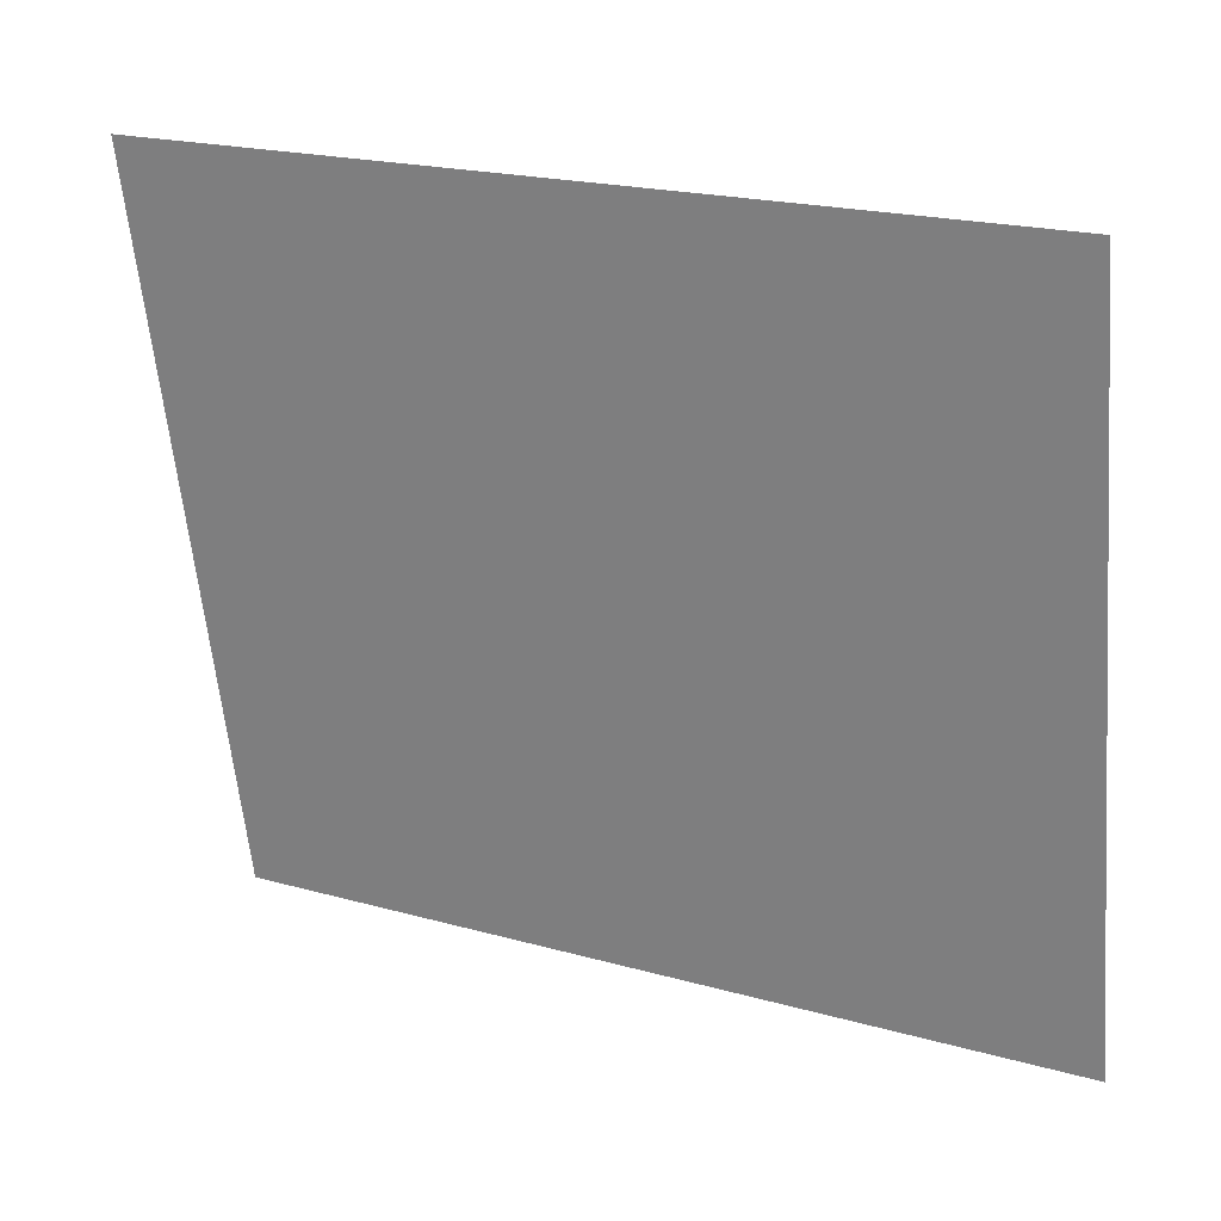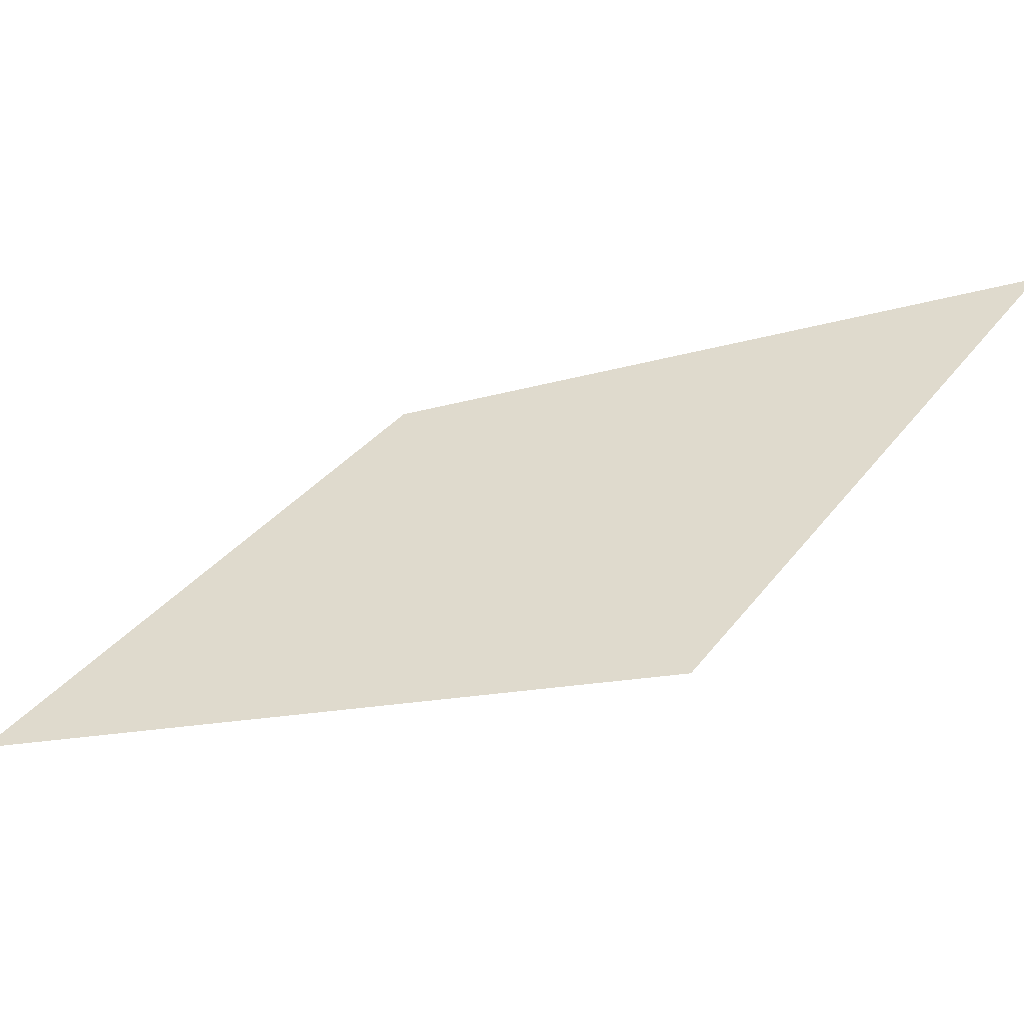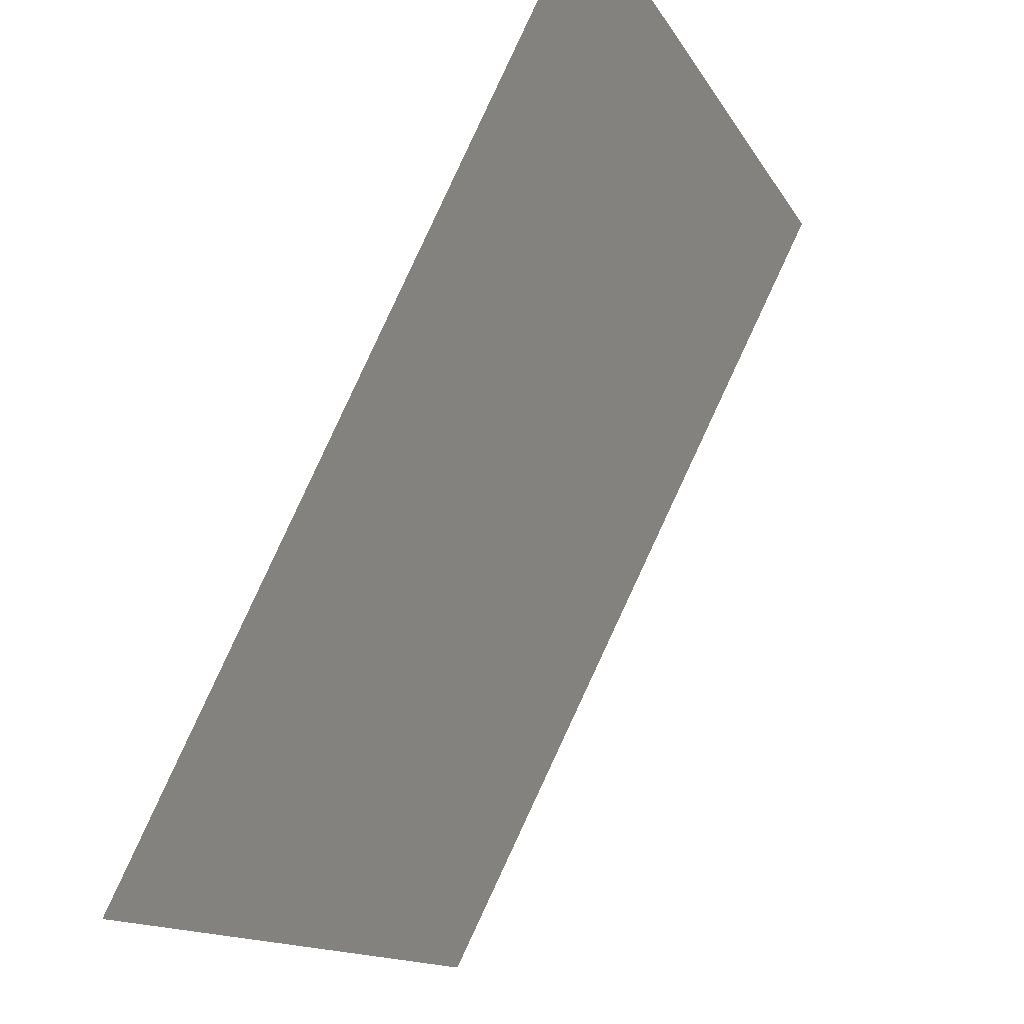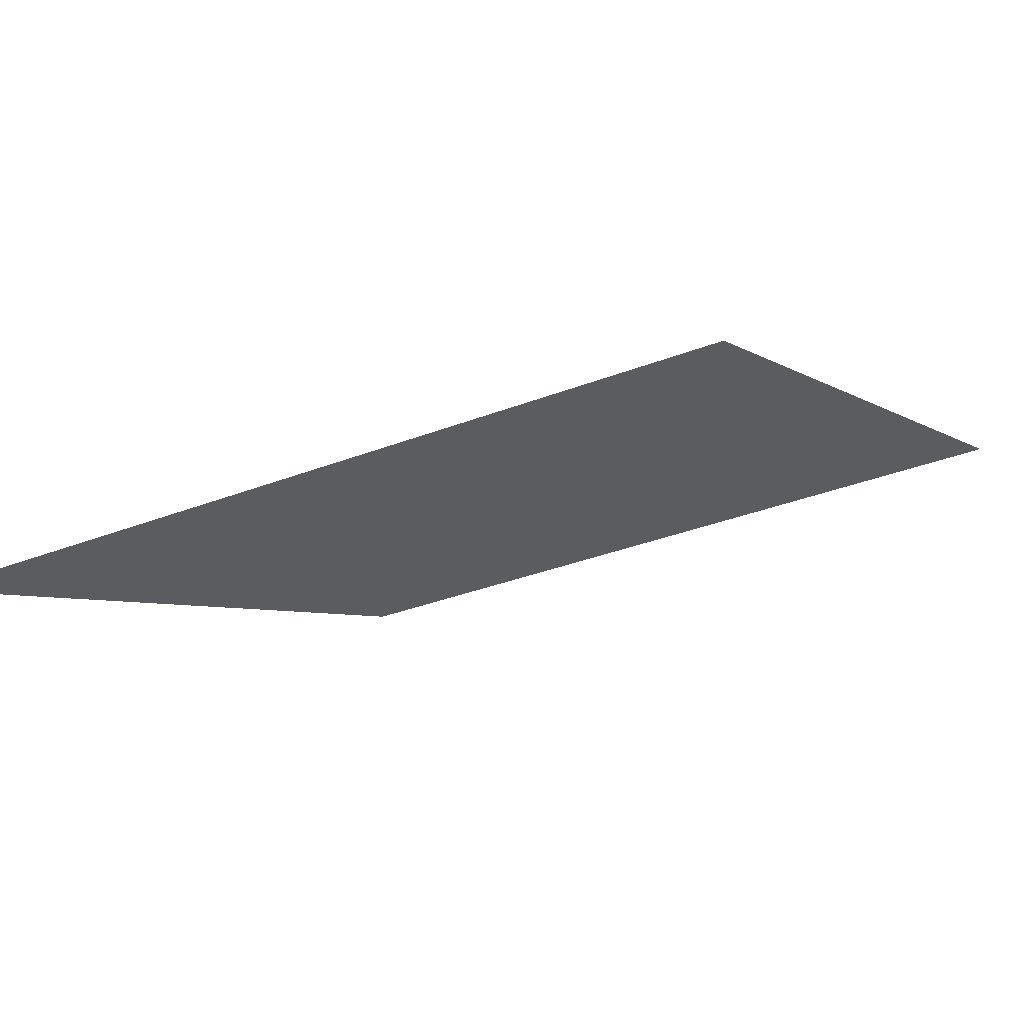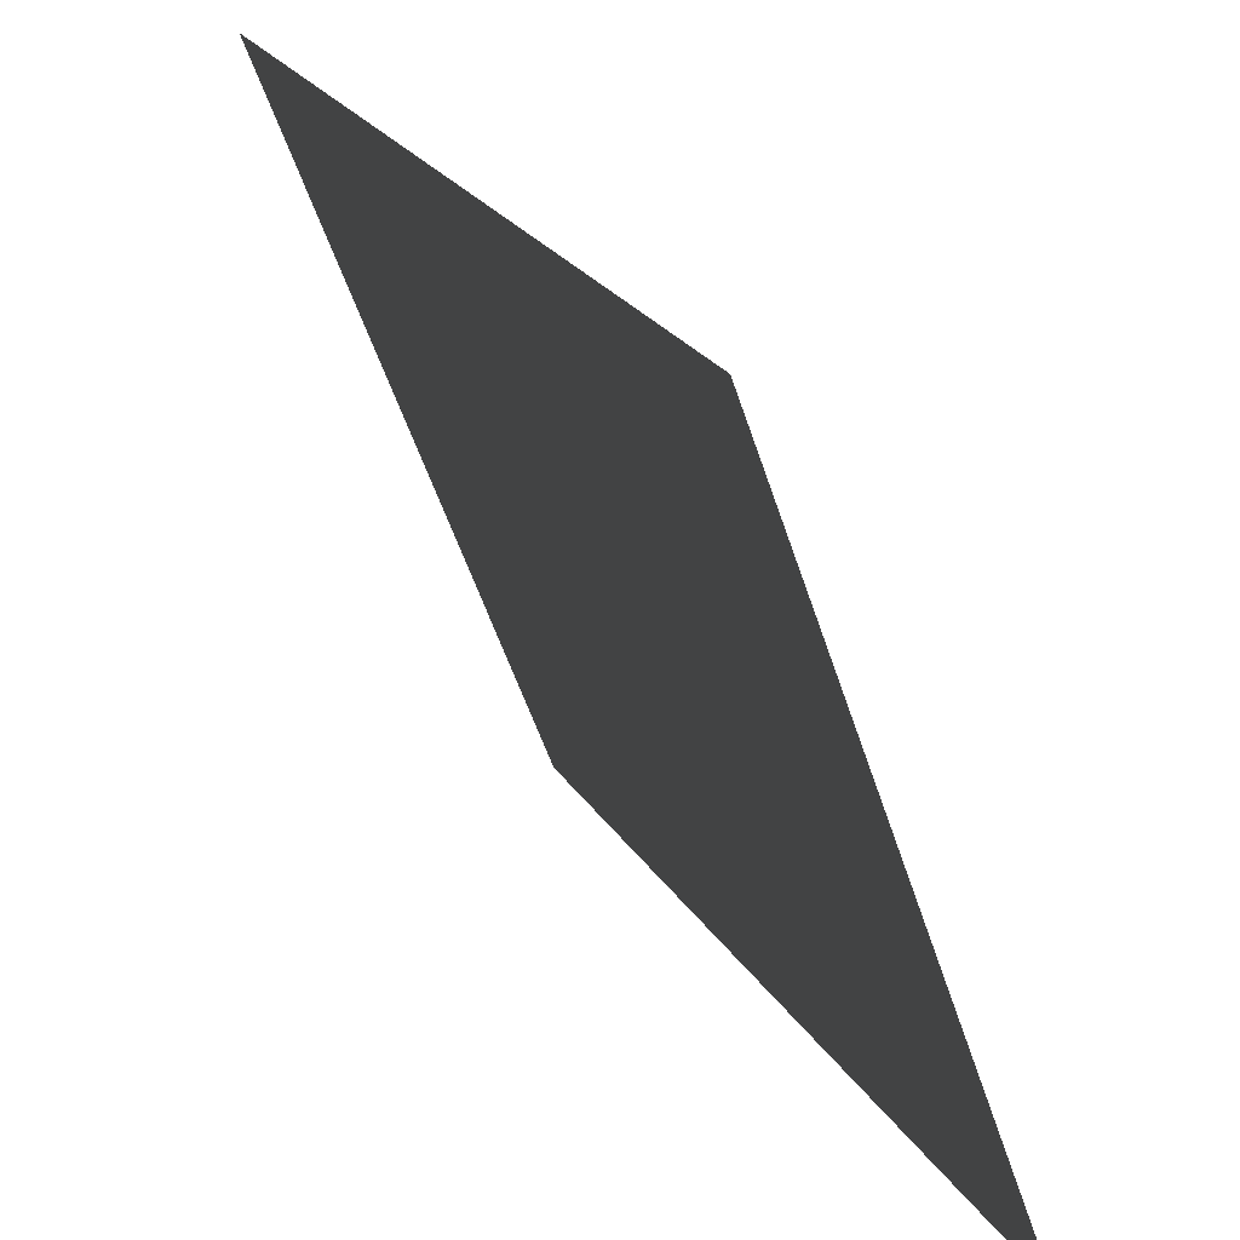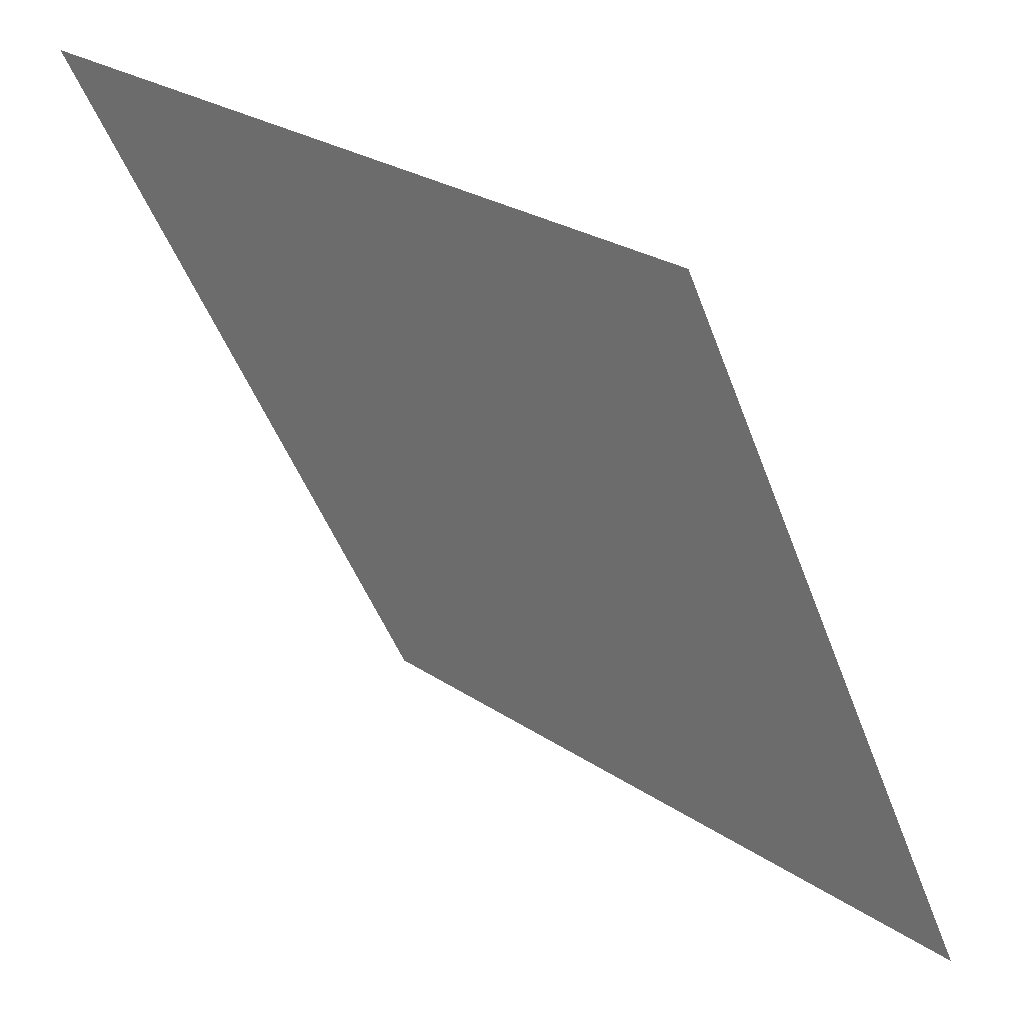
<metadata>
{"format":"obj","ext":"obj","renderer":"f3d","projection":"perspective","resolution":1024,"background":"white","views":[{"elev":-59.5,"azim":-84.9,"up":"+Z"},{"elev":32.6,"azim":120.6,"up":"+Z"},{"elev":-13.3,"azim":-71.0,"up":"+Y"},{"elev":-33.9,"azim":27.8,"up":"+Z"},{"elev":-56.0,"azim":108.3,"up":"+Y"},{"elev":25.8,"azim":47.1,"up":"+Y"}]}
</metadata>
<code>
v -0.5 -0.5 0
v 0.5 -0.5 0
v -0.5 0.5 0.5
v 0.5 0.5 0.5
f 1 2 3
f 3 2 4

</code>
